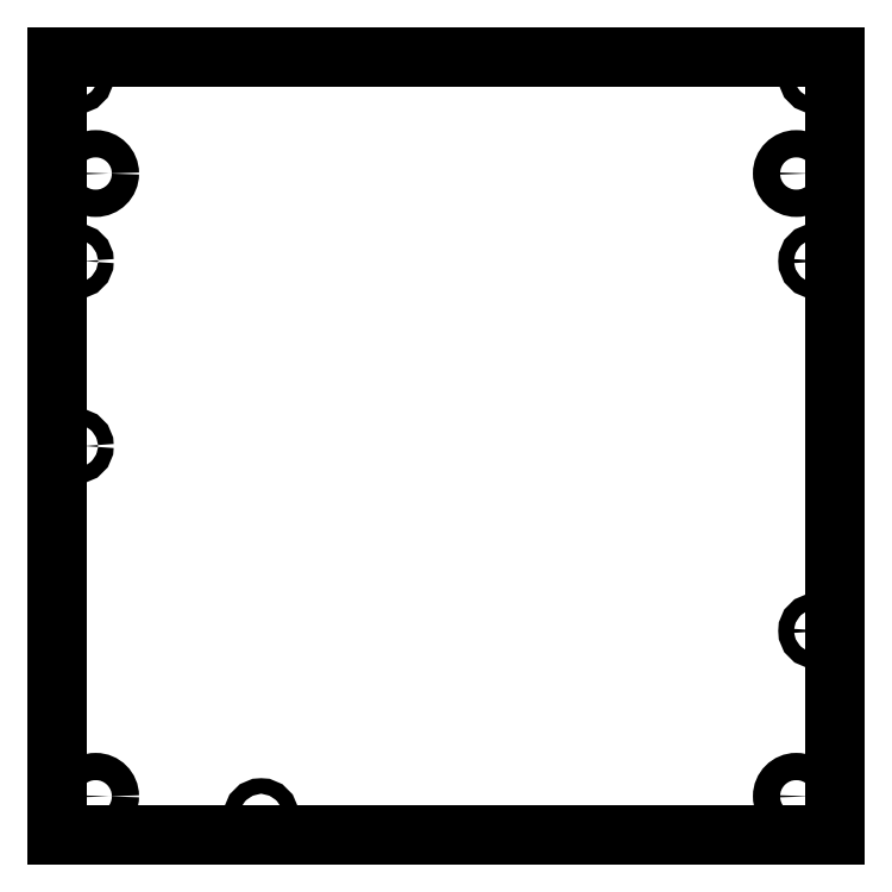
<metadata>
{"format":"dxf","ext":"dxf","renderer":"ezdxf+matplotlib","layout":"modelspace","background":"white","min_lineweight":24,"dpi":150}
</metadata>
<code>
0
SECTION
2
ENTITIES
0
CIRCLE
8
BLACK
10
21.25
20
-82.5
40
1
0
CIRCLE
8
BLACK
10
92.5
20
-58.75
40
1
0
CIRCLE
8
BLACK
10
92.5
20
-11.25
40
1
0
CIRCLE
8
BLACK
10
-2.5
20
-35
40
1
0
CIRCLE
8
BLACK
10
-2.5
20
-11.25
40
1
0
CIRCLE
8
BLACK
10
92.5
20
12.5
40
1
0
CIRCLE
8
BLACK
10
-2.5
20
12.5
40
1
0
LINE
8
BLACK
10
-5
20
-85
11
-5
21
15
0
LINE
8
BLACK
10
95
20
-85
11
-5
21
-85
0
LINE
8
BLACK
10
95
20
15
11
95
21
-85
0
LINE
8
BLACK
10
-5
20
15
11
95
21
15
0
CIRCLE
8
BLACK
10
0
20
-80
40
1.75
0
CIRCLE
8
BLACK
10
90
20
-80
40
1.751
0
CIRCLE
8
BLACK
10
90
20
0
40
1.753
0
CIRCLE
8
BLACK
10
0
20
0
40
1.753
0
ENDSEC
0
EOF

</code>
